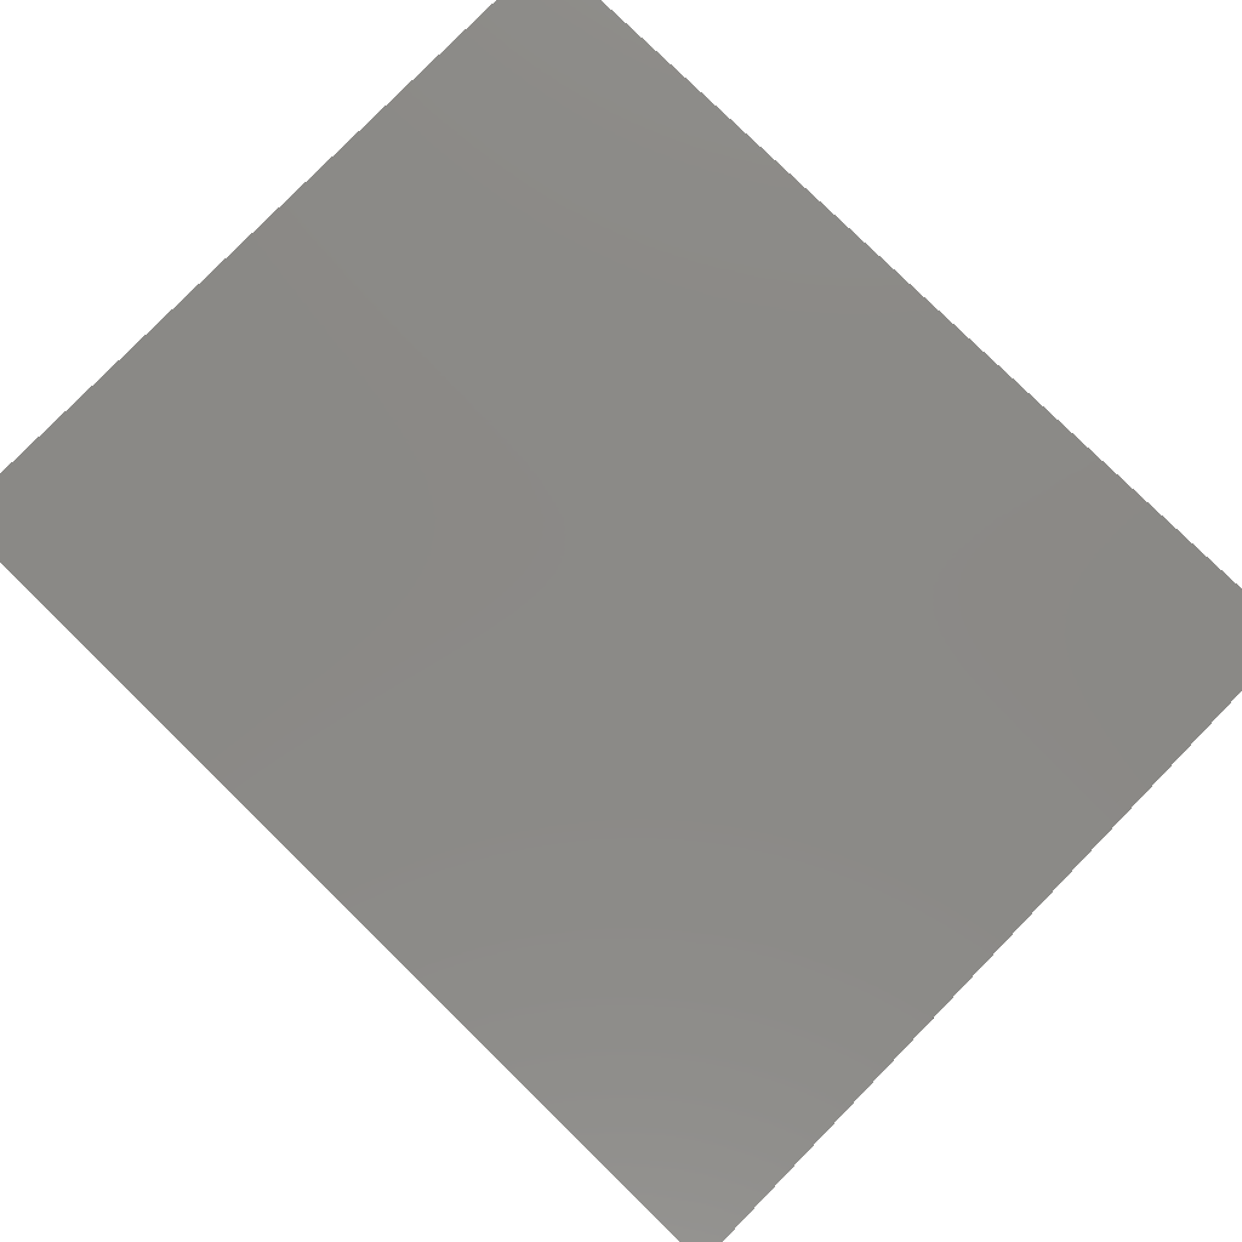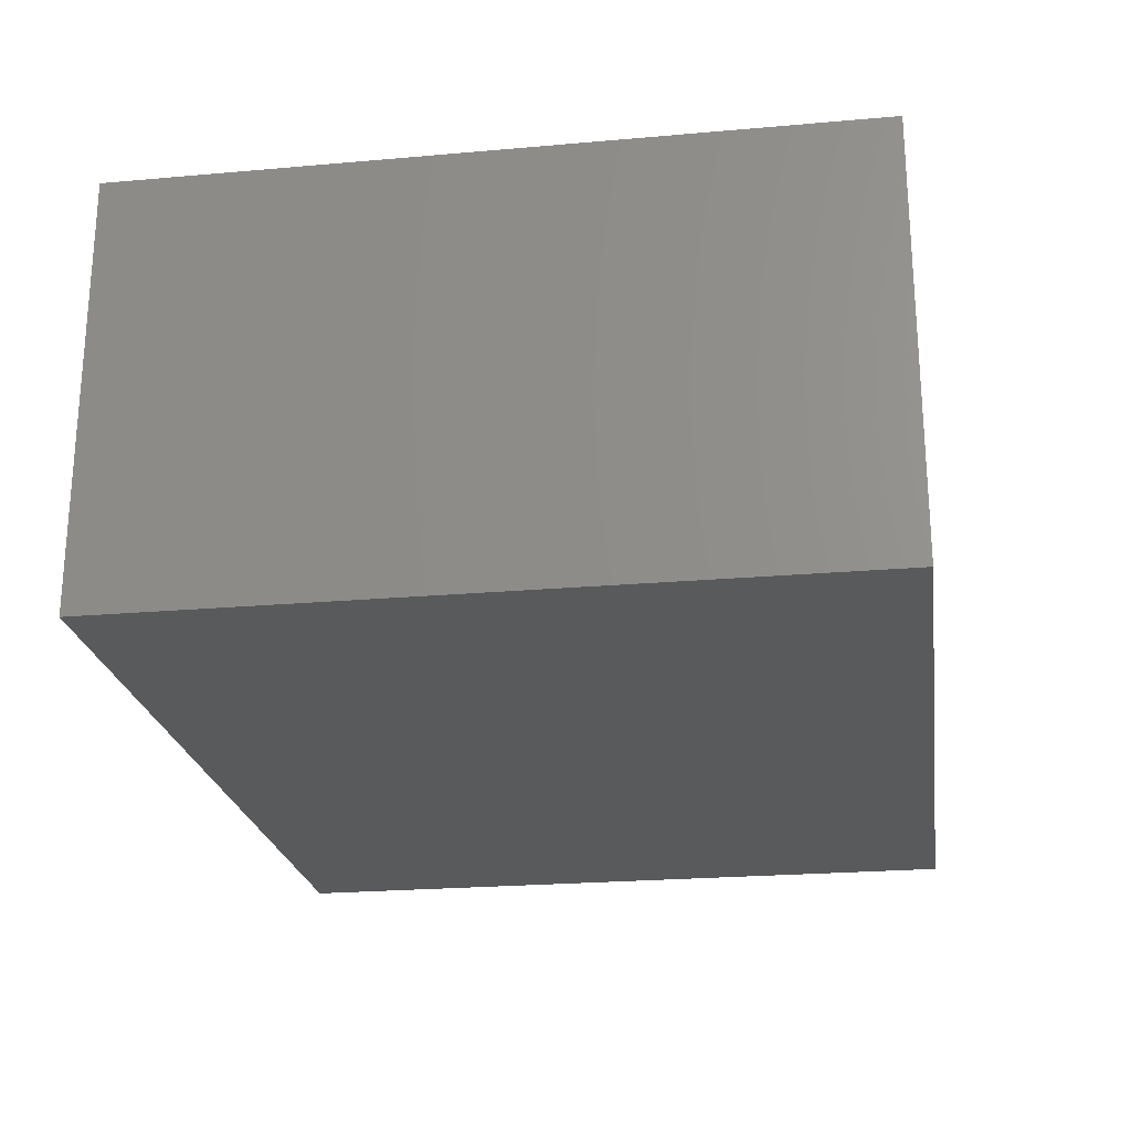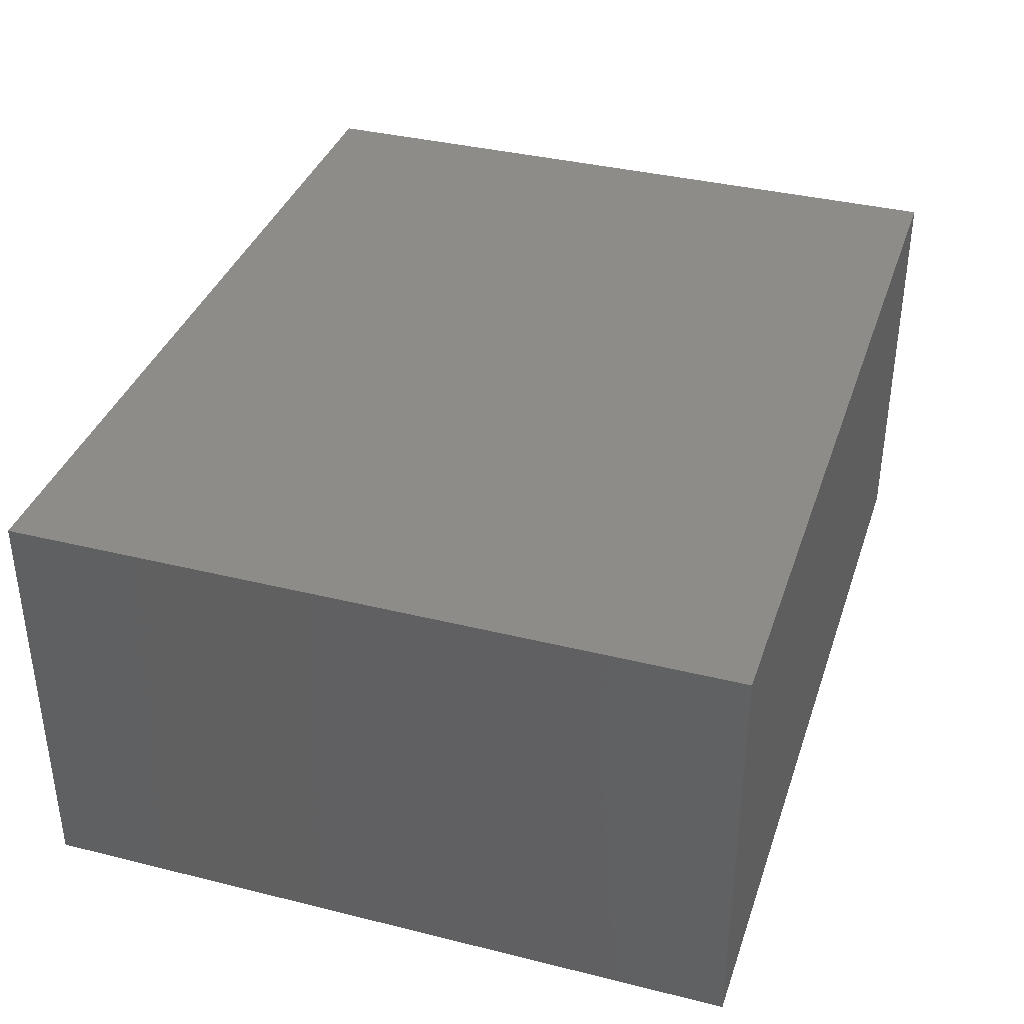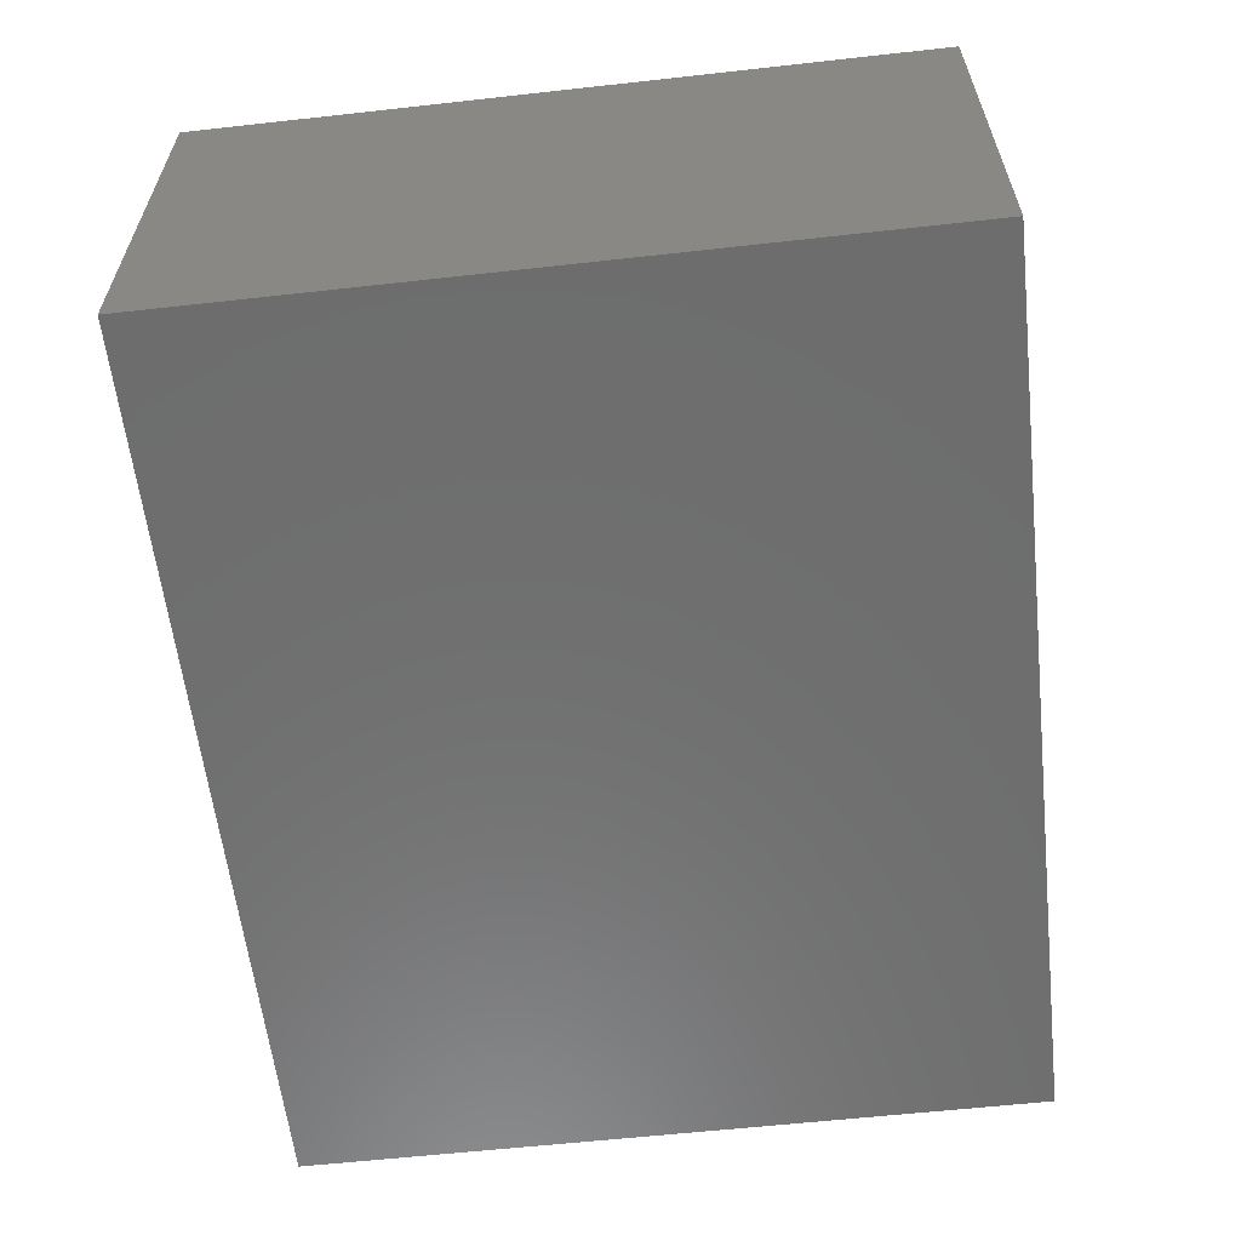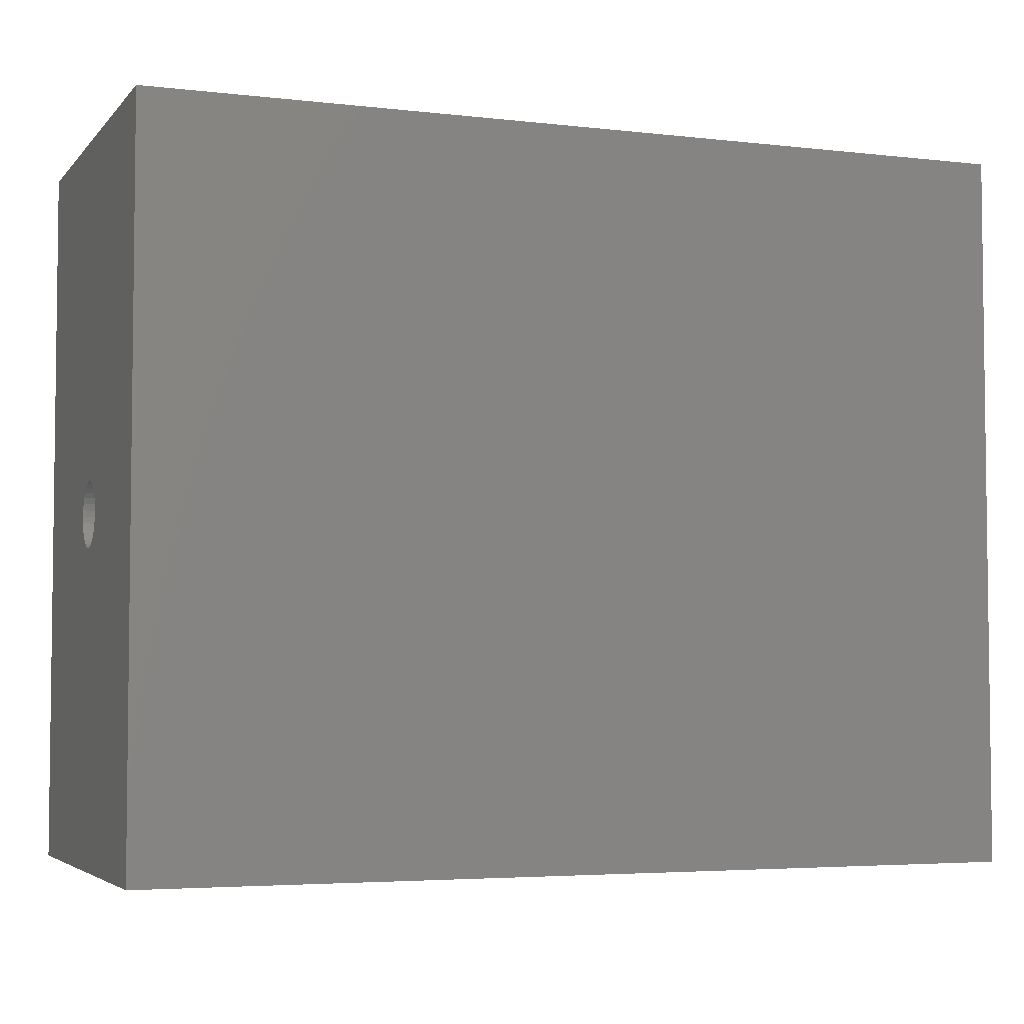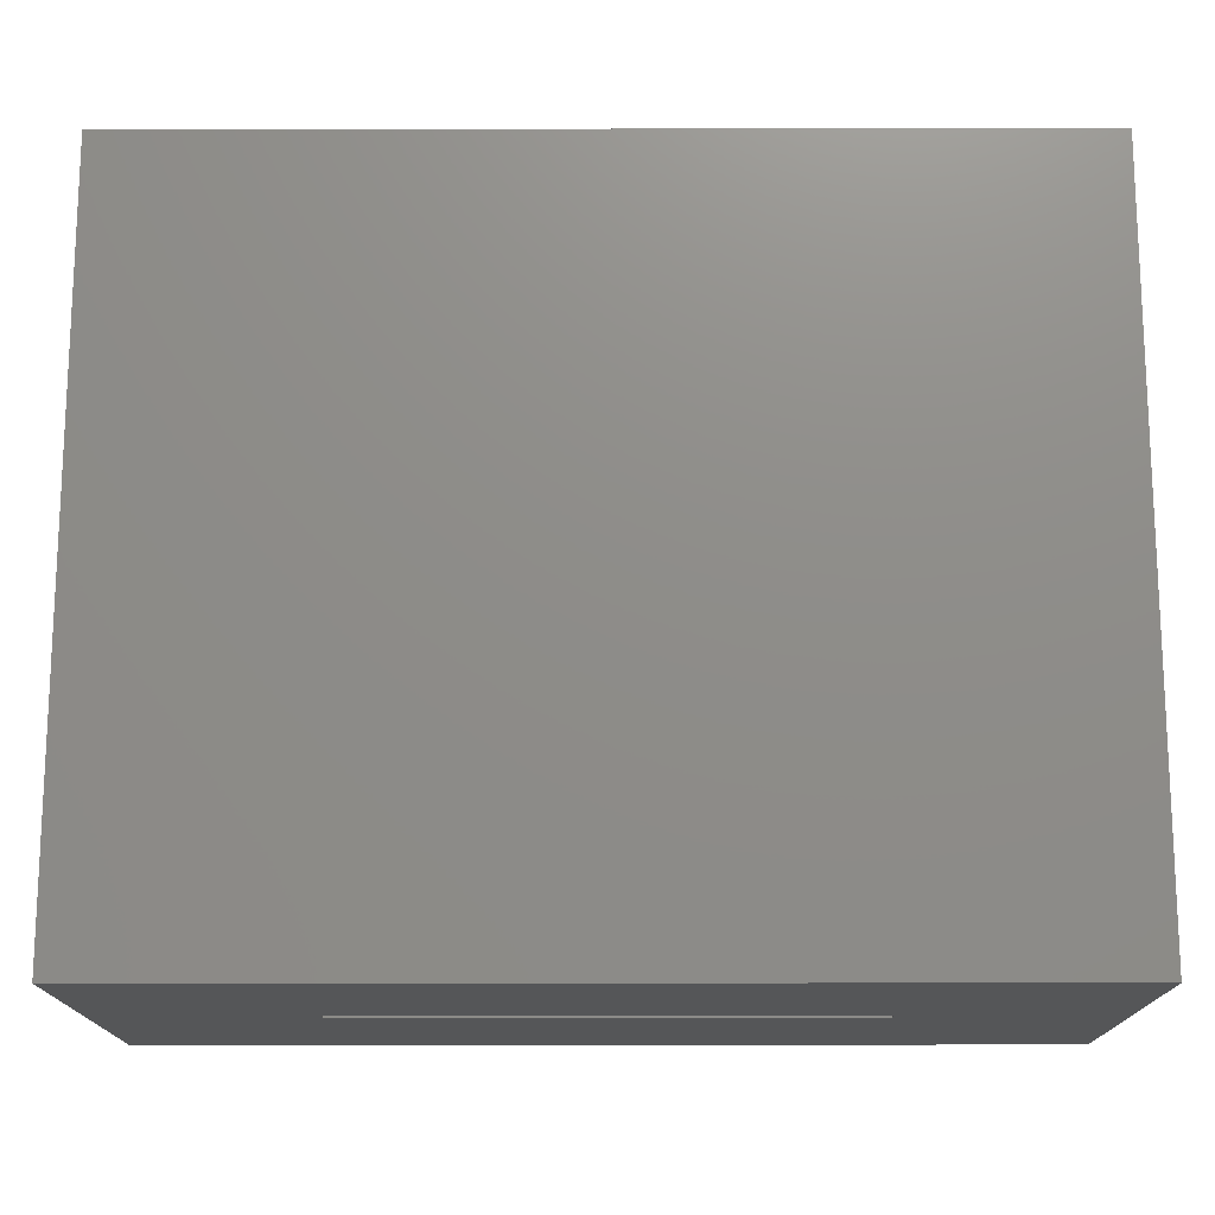
<metadata>
{"format":"stl","ext":"stl","renderer":"f3d","projection":"perspective","resolution":1024,"background":"white","views":[{"elev":79.7,"azim":-135.7,"up":"+Z"},{"elev":-23.2,"azim":98.5,"up":"+Z"},{"elev":36.9,"azim":107.8,"up":"+Z"},{"elev":-59.8,"azim":96.5,"up":"+Z"},{"elev":-4.3,"azim":-20.7,"up":"+Y"},{"elev":-15.7,"azim":-179.8,"up":"+Y"}]}
</metadata>
<code>
# stl→obj: 160 verts, 312 faces
v -0.5547 -0.3951 0.04012
v -0.5547 -0.3869 0.04259
v -0.5547 -0.3785 0.04342
v -0.5547 -0.37 0.04259
v -0.5547 -0.3618 0.04012
v -0.5547 -0.4026 0.0361
v -0.5547 -0.3543 0.0361
v -0.5547 -0.4092 0.0307
v -0.5547 -0.3478 0.0307
v -0.5547 -0.4146 0.02412
v -0.5547 -0.3424 0.02412
v -0.5547 -0.4186 0.01662
v -0.5547 -0.3383 0.01662
v -0.5547 -0.421 0.008471
v -0.5547 -0.3359 0.008471
v -0.5547 -0.3383 -0.01662
v -0.5547 -0.4186 -0.01662
v -0.5547 -0.3359 -0.008471
v -0.5547 -0.4146 -0.02412
v -0.5547 -0.3424 -0.02412
v -0.5547 -0.4092 -0.0307
v -0.5547 -0.3478 -0.0307
v -0.5547 -0.4026 -0.0361
v -0.5547 -0.3543 -0.0361
v -0.5547 -0.3951 -0.04012
v -0.5547 -0.3618 -0.04012
v -0.5547 -0.3869 -0.04259
v -0.5547 -0.3785 -0.04342
v -0.5547 -0.37 -0.04259
v -0.5547 -0.421 -0.008471
v -0.5547 -0.4219 5.317e-18
v -0.5547 -0.335 -5.318e-18
v -0.5859 -0.3785 0.04342
v -0.5859 -0.3869 0.04259
v -0.5859 -0.3951 0.04012
v -0.5859 -0.4026 0.0361
v -0.5859 -0.4092 0.0307
v -0.5859 -0.4146 0.02412
v -0.5859 -0.4186 0.01662
v -0.5859 -0.421 0.008471
v -0.5859 -0.4219 5.317e-18
v -0.5859 -0.37 0.04259
v -0.5859 -0.3618 0.04012
v -0.5859 -0.3543 0.0361
v -0.5859 -0.3478 0.0307
v -0.5859 -0.3424 0.02412
v -0.5859 -0.3383 0.01662
v -0.5859 -0.3359 0.008471
v -0.5859 -0.335 -1.595e-17
v -0.5859 -0.3785 -0.04342
v -0.5859 -0.37 -0.04259
v -0.5859 -0.3618 -0.04012
v -0.5859 -0.3543 -0.0361
v -0.5859 -0.3478 -0.0307
v -0.5859 -0.3424 -0.02412
v -0.5859 -0.3383 -0.01662
v -0.5859 -0.3359 -0.008471
v -0.5859 -0.3869 -0.04259
v -0.5859 -0.3951 -0.04012
v -0.5859 -0.4026 -0.0361
v -0.5859 -0.4092 -0.0307
v -0.5859 -0.4146 -0.02412
v -0.5859 -0.4186 -0.01662
v -0.5859 -0.421 -0.008471
v -0.5859 0.1172 0.2788
v -0.5859 0.1172 -0.2812
v -0.5859 -0.8359 0.2788
v -0.5859 -0.8359 -0.2812
v 0.5859 0.1172 -0.2812
v 0.5859 0.1172 0.2788
v 0.5859 -0.8359 -0.2812
v 0.5859 -0.8359 0.2788
v -0.3203 -0.8359 -0.01562
v -0.3203 -0.8359 0.01316
v 0.3203 -0.8359 0.01316
v 0.3203 -0.8359 -0.01562
v -0.3203 -0.1484 -0.01562
v 0.3203 -0.1484 -0.01562
v 0.3203 -0.1484 0.01316
v -0.3203 -0.1484 0.01316
v -0.4375 -0.3785 0.04342
v -0.4375 -0.3869 0.04259
v -0.4375 -0.3951 0.04012
v -0.4375 -0.37 0.04259
v -0.4375 -0.3618 0.04012
v -0.4375 -0.4026 0.0361
v -0.4375 -0.3543 0.0361
v -0.4375 -0.4092 0.0307
v -0.4375 -0.3478 0.0307
v -0.4375 -0.4146 0.02412
v -0.4375 -0.3424 0.02412
v -0.4375 -0.4186 0.01662
v -0.4375 -0.3383 0.01662
v -0.4375 -0.421 0.008471
v -0.4375 -0.3359 0.008471
v -0.4375 -0.3359 -0.008471
v -0.4375 -0.4186 -0.01662
v -0.4375 -0.3383 -0.01662
v -0.4375 -0.4146 -0.02412
v -0.4375 -0.3424 -0.02412
v -0.4375 -0.4092 -0.0307
v -0.4375 -0.3478 -0.0307
v -0.4375 -0.4026 -0.0361
v -0.4375 -0.3543 -0.0361
v -0.4375 -0.3951 -0.04012
v -0.4375 -0.3618 -0.04012
v -0.4375 -0.3869 -0.04259
v -0.4375 -0.3785 -0.04342
v -0.4375 -0.37 -0.04259
v -0.4375 -0.335 -5.318e-18
v -0.4375 -0.4219 5.317e-18
v -0.4375 -0.421 -0.008471
v -0.4688 -0.4219 5.317e-18
v -0.4688 -0.421 0.008471
v -0.4688 -0.4186 0.01662
v -0.4688 -0.4146 0.02412
v -0.4688 -0.4092 0.0307
v -0.4688 -0.4026 0.0361
v -0.4688 -0.3951 0.04012
v -0.4688 -0.3869 0.04259
v -0.4688 -0.3785 0.04342
v -0.4688 -0.37 0.04259
v -0.4688 -0.3618 0.04012
v -0.4688 -0.3543 0.0361
v -0.4688 -0.3478 0.0307
v -0.4688 -0.3424 0.02412
v -0.4688 -0.3383 0.01662
v -0.4688 -0.3359 0.008471
v -0.4688 -0.335 -1.595e-17
v -0.4688 -0.3359 -0.008471
v -0.4688 -0.3383 -0.01662
v -0.4688 -0.3424 -0.02412
v -0.4688 -0.3478 -0.0307
v -0.4688 -0.3543 -0.0361
v -0.4688 -0.3618 -0.04012
v -0.4688 -0.37 -0.04259
v -0.4688 -0.3785 -0.04342
v -0.4688 -0.3869 -0.04259
v -0.4688 -0.3951 -0.04012
v -0.4688 -0.4026 -0.0361
v -0.4688 -0.4092 -0.0307
v -0.4688 -0.4146 -0.02412
v -0.4688 -0.4186 -0.01662
v -0.4688 -0.421 -0.008471
v -0.4688 1.771e-17 0.1616
v -0.4688 -3.652e-19 -0.1641
v -0.4688 -0.7188 0.1616
v -0.4688 -0.7188 -0.1641
v 0.4688 5.168e-17 -0.1641
v 0.4688 -0.7188 -0.1641
v 0.4688 6.975e-17 0.1616
v 0.4688 -0.7188 0.1616
v 0.4375 -0.7188 -0.1328
v 0.4375 -0.7188 0.1303
v -0.4375 -0.7188 -0.1328
v -0.4375 -0.7188 0.1303
v -0.4375 -0.03125 -0.1328
v 0.4375 -0.03125 -0.1328
v 0.4375 -0.03125 0.1303
v -0.4375 -0.03125 0.1303
f 1 2 3
f 1 3 4
f 5 1 4
f 6 1 5
f 7 6 5
f 8 6 7
f 9 8 7
f 10 8 9
f 11 10 9
f 12 10 11
f 13 12 11
f 14 12 13
f 15 14 13
f 16 17 18
f 19 17 16
f 20 19 16
f 21 19 20
f 22 21 20
f 23 21 22
f 24 23 22
f 25 23 24
f 26 25 24
f 27 25 26
f 28 27 26
f 29 28 26
f 17 30 18
f 18 30 31
f 18 31 32
f 32 31 14
f 32 14 15
f 33 2 34
f 34 2 1
f 34 1 35
f 35 1 6
f 35 6 36
f 36 6 8
f 36 8 37
f 37 8 10
f 37 10 38
f 38 10 12
f 38 12 39
f 39 12 14
f 39 14 40
f 40 14 31
f 40 31 41
f 2 33 3
f 3 33 42
f 3 42 4
f 4 42 43
f 4 43 5
f 5 43 44
f 5 44 7
f 7 44 45
f 7 45 9
f 9 45 46
f 9 46 11
f 11 46 47
f 11 47 13
f 13 47 48
f 13 48 15
f 15 48 49
f 15 49 32
f 50 29 51
f 51 29 26
f 51 26 52
f 52 26 24
f 52 24 53
f 53 24 22
f 53 22 54
f 54 22 20
f 54 20 55
f 55 20 16
f 55 16 56
f 56 16 18
f 56 18 57
f 57 18 32
f 57 32 49
f 29 50 28
f 28 50 58
f 28 58 27
f 27 58 59
f 27 59 25
f 25 59 60
f 25 60 23
f 23 60 61
f 23 61 21
f 21 61 62
f 21 62 19
f 19 62 63
f 19 63 17
f 17 63 64
f 17 64 30
f 30 64 41
f 30 41 31
f 65 66 49
f 65 49 48
f 65 48 47
f 65 47 46
f 65 46 45
f 65 45 44
f 65 44 43
f 67 65 43
f 67 43 42
f 67 42 33
f 67 33 34
f 67 34 35
f 67 35 36
f 67 36 37
f 67 37 38
f 67 38 39
f 67 39 40
f 67 40 41
f 67 41 68
f 66 52 53
f 66 53 54
f 66 54 55
f 66 55 56
f 66 56 57
f 66 57 49
f 68 41 64
f 68 64 63
f 68 63 62
f 68 62 61
f 68 61 60
f 68 60 59
f 68 59 58
f 68 58 50
f 68 50 51
f 68 51 52
f 68 52 66
f 69 70 71
f 71 70 72
f 68 66 71
f 71 66 69
f 65 70 66
f 66 70 69
f 72 70 67
f 67 70 65
f 67 68 73
f 67 73 74
f 67 74 75
f 67 75 72
f 72 75 71
f 71 75 76
f 71 76 68
f 68 76 73
f 77 73 78
f 78 73 76
f 78 76 79
f 79 76 75
f 79 75 80
f 80 75 74
f 80 74 77
f 77 74 73
f 80 77 79
f 79 77 78
f 81 82 83
f 84 81 83
f 84 83 85
f 85 83 86
f 85 86 87
f 87 86 88
f 87 88 89
f 89 88 90
f 89 90 91
f 91 90 92
f 91 92 93
f 93 92 94
f 93 94 95
f 96 97 98
f 98 97 99
f 98 99 100
f 100 99 101
f 100 101 102
f 102 101 103
f 102 103 104
f 104 103 105
f 104 105 106
f 106 105 107
f 106 107 108
f 106 108 109
f 95 94 110
f 110 94 111
f 110 111 96
f 96 111 112
f 96 112 97
f 113 111 114
f 114 111 94
f 114 94 115
f 115 94 92
f 115 92 116
f 116 92 90
f 116 90 117
f 117 90 88
f 117 88 118
f 118 88 86
f 118 86 119
f 119 86 83
f 119 83 120
f 120 83 82
f 120 82 121
f 121 82 81
f 121 81 122
f 122 81 84
f 122 84 123
f 123 84 85
f 123 85 124
f 124 85 87
f 124 87 125
f 125 87 89
f 125 89 126
f 126 89 91
f 126 91 127
f 127 91 93
f 127 93 128
f 128 93 95
f 128 95 129
f 129 95 110
f 129 110 130
f 130 110 96
f 130 96 131
f 131 96 98
f 131 98 132
f 132 98 100
f 132 100 133
f 133 100 102
f 133 102 134
f 134 102 104
f 134 104 135
f 135 104 106
f 135 106 136
f 136 106 109
f 136 109 137
f 137 109 108
f 137 108 138
f 138 108 107
f 138 107 139
f 139 107 105
f 139 105 140
f 140 105 103
f 140 103 141
f 141 103 101
f 141 101 142
f 142 101 99
f 142 99 143
f 143 99 97
f 143 97 144
f 144 97 112
f 144 112 113
f 113 112 111
f 145 122 123
f 145 123 124
f 145 124 125
f 145 125 126
f 145 126 127
f 145 127 128
f 145 128 129
f 145 129 146
f 147 148 113
f 147 113 114
f 147 114 115
f 147 115 116
f 147 116 117
f 147 117 118
f 147 118 119
f 147 119 120
f 147 120 121
f 147 121 122
f 147 122 145
f 146 129 130
f 146 130 131
f 146 131 132
f 146 132 133
f 146 133 134
f 146 134 135
f 146 135 136
f 148 146 136
f 148 136 137
f 148 137 138
f 148 138 139
f 148 139 140
f 148 140 141
f 148 141 142
f 148 142 143
f 148 143 144
f 148 144 113
f 149 150 151
f 151 150 152
f 148 150 146
f 146 150 149
f 145 146 151
f 151 146 149
f 152 147 151
f 151 147 145
f 148 153 150
f 150 153 154
f 150 154 152
f 153 148 155
f 155 148 147
f 155 147 156
f 156 147 152
f 156 152 154
f 155 157 153
f 153 157 158
f 158 159 153
f 153 159 154
f 154 159 156
f 156 159 160
f 160 157 156
f 156 157 155
f 160 159 157
f 157 159 158

</code>
